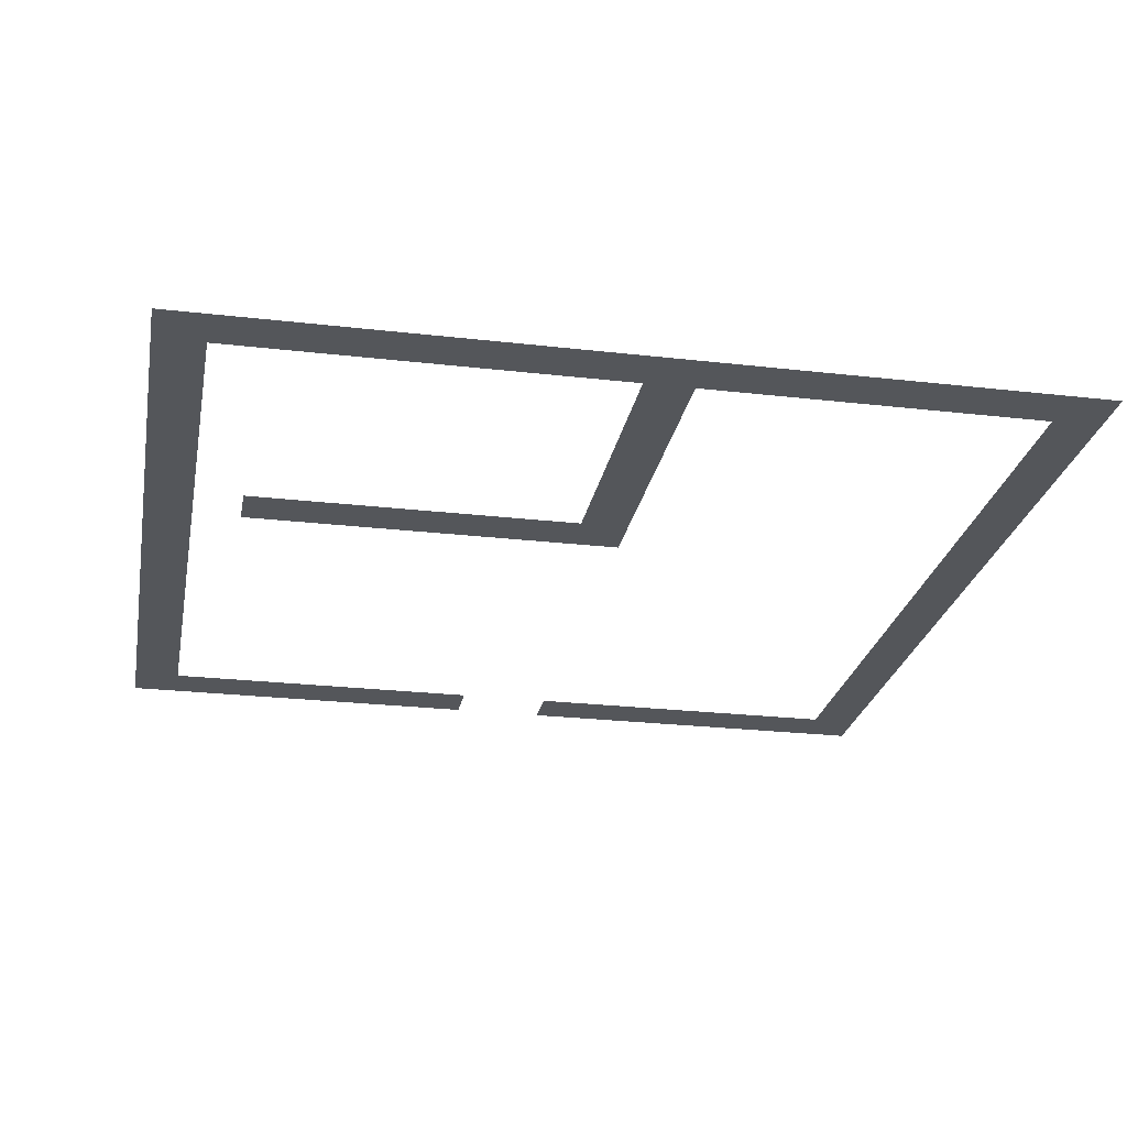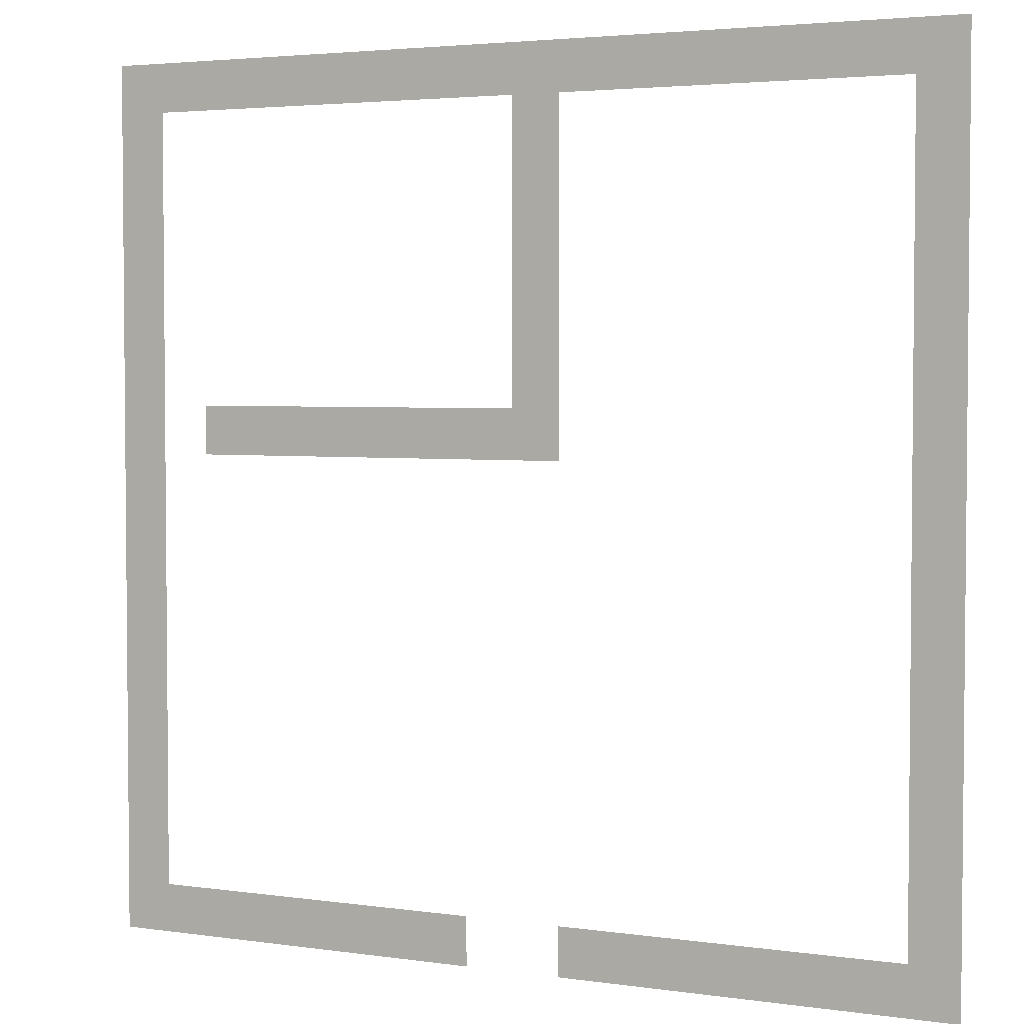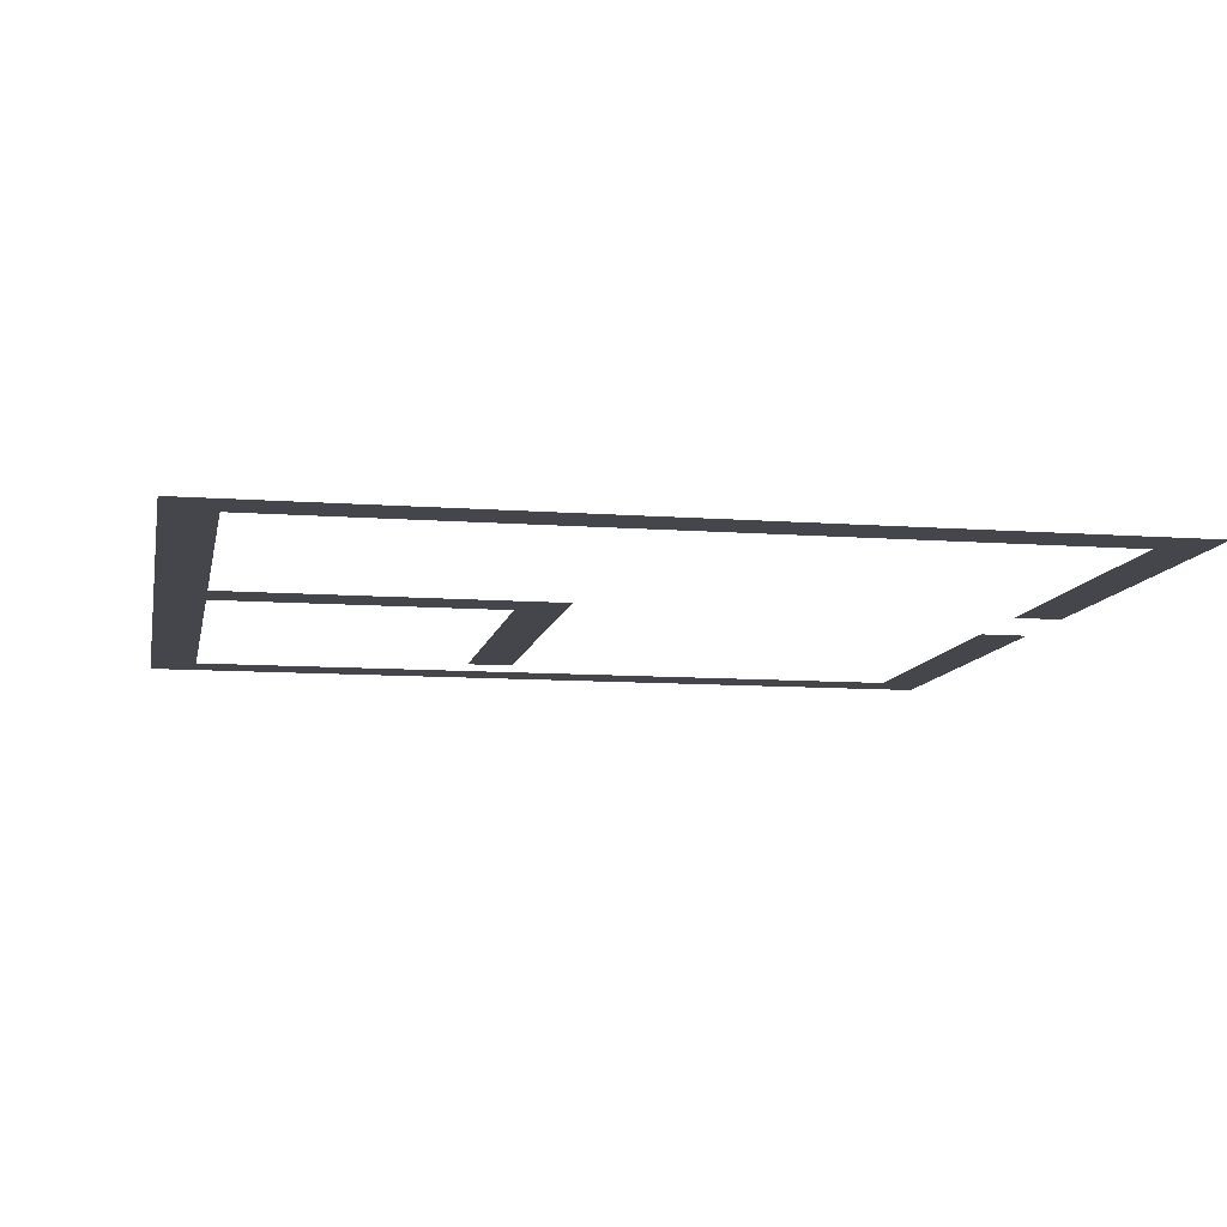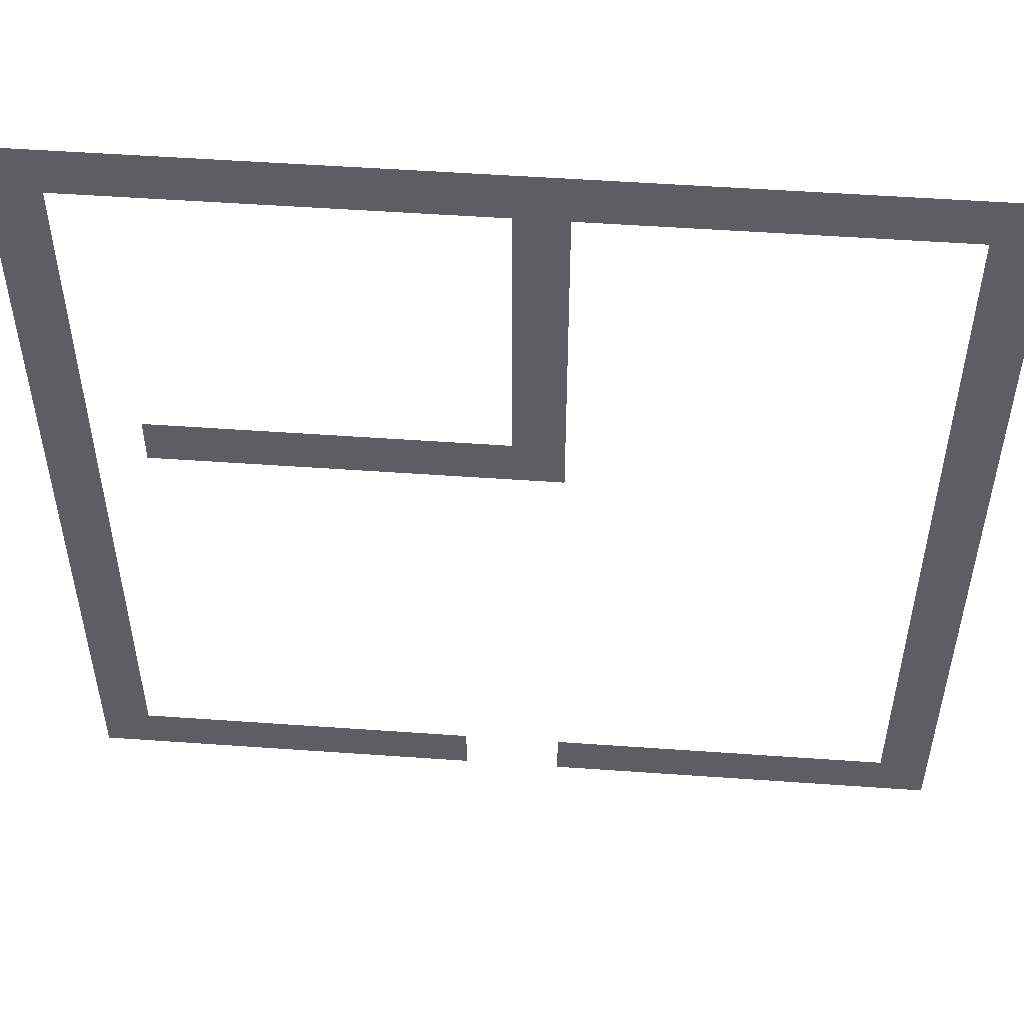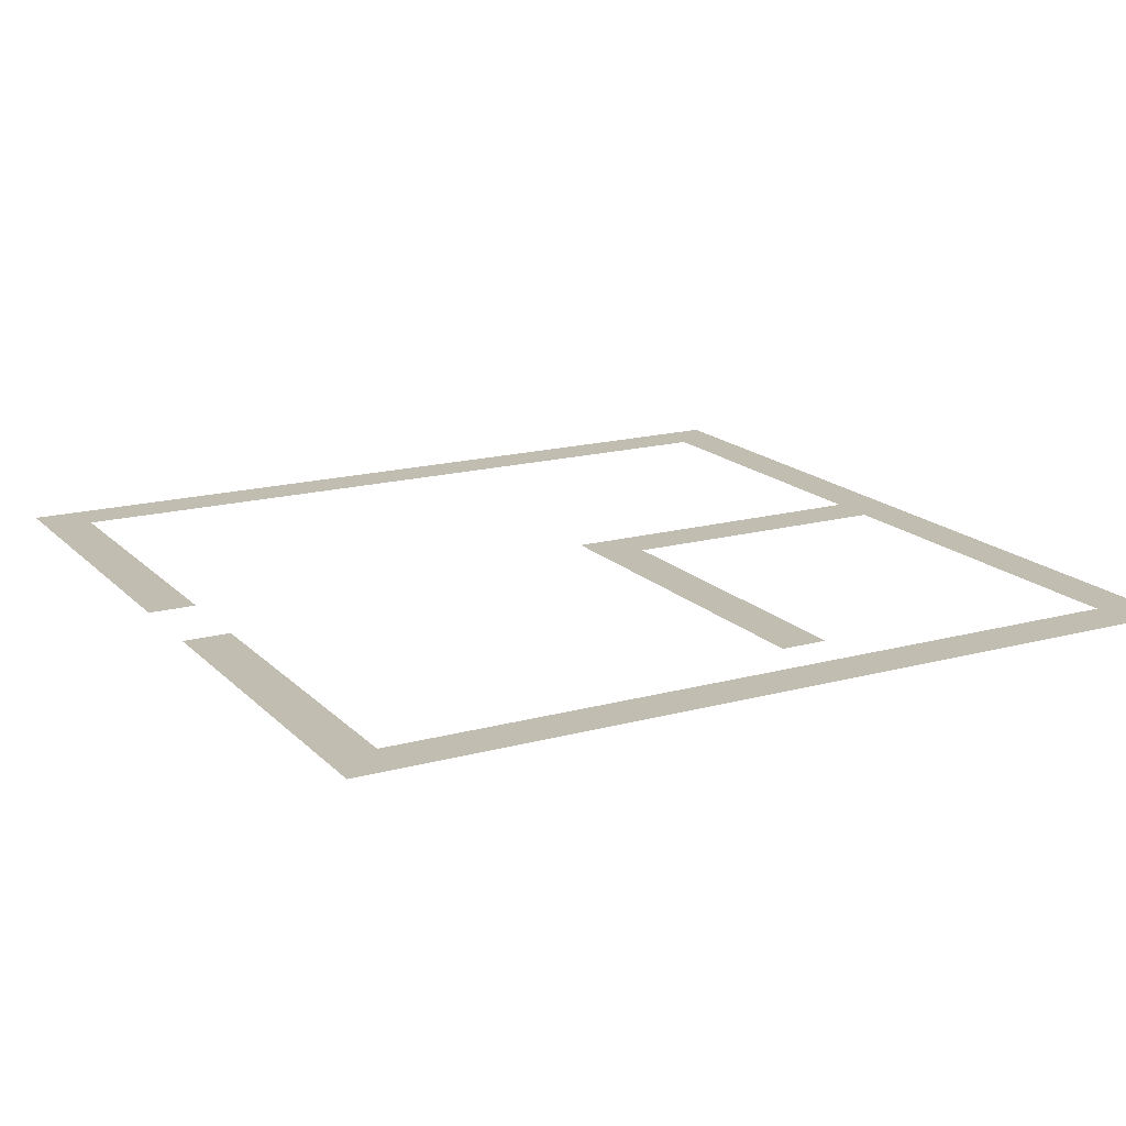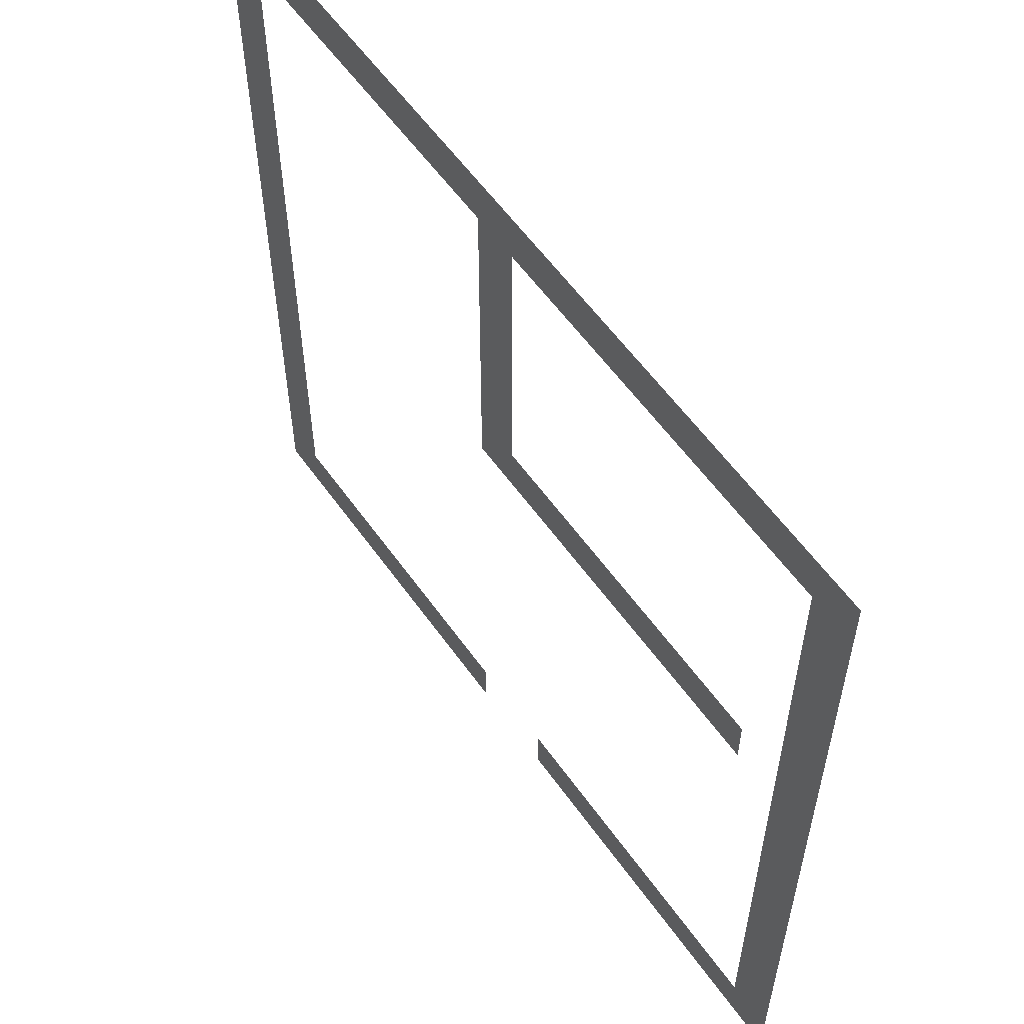
<metadata>
{"format":"obj","ext":"obj","renderer":"f3d","projection":"perspective","resolution":1024,"background":"white","views":[{"elev":-25.1,"azim":169.4,"up":"+Z"},{"elev":3.4,"azim":-153.7,"up":"+Y"},{"elev":-10.1,"azim":-100.8,"up":"+Z"},{"elev":51.8,"azim":-175.6,"up":"+Y"},{"elev":17.0,"azim":61.3,"up":"+Z"},{"elev":57.9,"azim":55.0,"up":"+Y"}]}
</metadata>
<code>
v -1 -2 0
v -2 -2 0
v -2 -1 0
v -1 -1 0
v -2 -2 0
v -3 -2 0
v -3 -1 0
v -2 -1 0
v -3 -2 0
v -4 -2 0
v -4 -1 0
v -3 -1 0
v -4 -2 0
v -5 -2 0
v -5 -1 0
v -4 -1 0
v -5 -2 0
v -6 -2 0
v -6 -1 0
v -5 -1 0
v -6 -2 0
v -7 -2 0
v -7 -1 0
v -6 -1 0
v -7 -2 0
v -8 -2 0
v -8 -1 0
v -7 -1 0
v -8 -2 0
v -9 -2 0
v -9 -1 0
v -8 -1 0
v -9 -2 0
v -10 -2 0
v -10 -1 0
v -9 -1 0
v -10 -2 0
v -11 -2 0
v -11 -1 0
v -10 -1 0
v -11 -2 0
v -12 -2 0
v -12 -1 0
v -11 -1 0
v -12 -2 0
v -13 -2 0
v -13 -1 0
v -12 -1 0
v -13 -2 0
v -14 -2 0
v -14 -1 0
v -13 -1 0
v -14 -2 0
v -15 -2 0
v -15 -1 0
v -14 -1 0
v -15 -2 0
v -16 -2 0
v -16 -1 0
v -15 -1 0
v -16 -2 0
v -17 -2 0
v -17 -1 0
v -16 -1 0
v -17 -2 0
v -18 -2 0
v -18 -1 0
v -17 -1 0
v -18 -2 0
v -19 -2 0
v -19 -1 0
v -18 -1 0
v -1 -3 0
v -2 -3 0
v -2 -2 0
v -1 -2 0
v -10 -3 0
v -11 -3 0
v -11 -2 0
v -10 -2 0
v -18 -3 0
v -19 -3 0
v -19 -2 0
v -18 -2 0
v -1 -4 0
v -2 -4 0
v -2 -3 0
v -1 -3 0
v -10 -4 0
v -11 -4 0
v -11 -3 0
v -10 -3 0
v -18 -4 0
v -19 -4 0
v -19 -3 0
v -18 -3 0
v -1 -5 0
v -2 -5 0
v -2 -4 0
v -1 -4 0
v -10 -5 0
v -11 -5 0
v -11 -4 0
v -10 -4 0
v -18 -5 0
v -19 -5 0
v -19 -4 0
v -18 -4 0
v -1 -6 0
v -2 -6 0
v -2 -5 0
v -1 -5 0
v -10 -6 0
v -11 -6 0
v -11 -5 0
v -10 -5 0
v -18 -6 0
v -19 -6 0
v -19 -5 0
v -18 -5 0
v -1 -7 0
v -2 -7 0
v -2 -6 0
v -1 -6 0
v -10 -7 0
v -11 -7 0
v -11 -6 0
v -10 -6 0
v -18 -7 0
v -19 -7 0
v -19 -6 0
v -18 -6 0
v -1 -8 0
v -2 -8 0
v -2 -7 0
v -1 -7 0
v -10 -8 0
v -11 -8 0
v -11 -7 0
v -10 -7 0
v -18 -8 0
v -19 -8 0
v -19 -7 0
v -18 -7 0
v -1 -9 0
v -2 -9 0
v -2 -8 0
v -1 -8 0
v -3 -9 0
v -4 -9 0
v -4 -8 0
v -3 -8 0
v -4 -9 0
v -5 -9 0
v -5 -8 0
v -4 -8 0
v -5 -9 0
v -6 -9 0
v -6 -8 0
v -5 -8 0
v -6 -9 0
v -7 -9 0
v -7 -8 0
v -6 -8 0
v -7 -9 0
v -8 -9 0
v -8 -8 0
v -7 -8 0
v -8 -9 0
v -9 -9 0
v -9 -8 0
v -8 -8 0
v -9 -9 0
v -10 -9 0
v -10 -8 0
v -9 -8 0
v -10 -9 0
v -11 -9 0
v -11 -8 0
v -10 -8 0
v -18 -9 0
v -19 -9 0
v -19 -8 0
v -18 -8 0
v -1 -10 0
v -2 -10 0
v -2 -9 0
v -1 -9 0
v -18 -10 0
v -19 -10 0
v -19 -9 0
v -18 -9 0
v -1 -11 0
v -2 -11 0
v -2 -10 0
v -1 -10 0
v -18 -11 0
v -19 -11 0
v -19 -10 0
v -18 -10 0
v -1 -12 0
v -2 -12 0
v -2 -11 0
v -1 -11 0
v -18 -12 0
v -19 -12 0
v -19 -11 0
v -18 -11 0
v -1 -13 0
v -2 -13 0
v -2 -12 0
v -1 -12 0
v -18 -13 0
v -19 -13 0
v -19 -12 0
v -18 -12 0
v -1 -14 0
v -2 -14 0
v -2 -13 0
v -1 -13 0
v -18 -14 0
v -19 -14 0
v -19 -13 0
v -18 -13 0
v -1 -15 0
v -2 -15 0
v -2 -14 0
v -1 -14 0
v -18 -15 0
v -19 -15 0
v -19 -14 0
v -18 -14 0
v -1 -16 0
v -2 -16 0
v -2 -15 0
v -1 -15 0
v -18 -16 0
v -19 -16 0
v -19 -15 0
v -18 -15 0
v -1 -17 0
v -2 -17 0
v -2 -16 0
v -1 -16 0
v -18 -17 0
v -19 -17 0
v -19 -16 0
v -18 -16 0
v -1 -18 0
v -2 -18 0
v -2 -17 0
v -1 -17 0
v -18 -18 0
v -19 -18 0
v -19 -17 0
v -18 -17 0
v -1 -19 0
v -2 -19 0
v -2 -18 0
v -1 -18 0
v -2 -19 0
v -3 -19 0
v -3 -18 0
v -2 -18 0
v -3 -19 0
v -4 -19 0
v -4 -18 0
v -3 -18 0
v -4 -19 0
v -5 -19 0
v -5 -18 0
v -4 -18 0
v -5 -19 0
v -6 -19 0
v -6 -18 0
v -5 -18 0
v -6 -19 0
v -7 -19 0
v -7 -18 0
v -6 -18 0
v -7 -19 0
v -8 -19 0
v -8 -18 0
v -7 -18 0
v -8 -19 0
v -9 -19 0
v -9 -18 0
v -8 -18 0
v -11 -19 0
v -12 -19 0
v -12 -18 0
v -11 -18 0
v -12 -19 0
v -13 -19 0
v -13 -18 0
v -12 -18 0
v -13 -19 0
v -14 -19 0
v -14 -18 0
v -13 -18 0
v -14 -19 0
v -15 -19 0
v -15 -18 0
v -14 -18 0
v -15 -19 0
v -16 -19 0
v -16 -18 0
v -15 -18 0
v -16 -19 0
v -17 -19 0
v -17 -18 0
v -16 -18 0
v -17 -19 0
v -18 -19 0
v -18 -18 0
v -17 -18 0
v -18 -19 0
v -19 -19 0
v -19 -18 0
v -18 -18 0
g Maison_mesh_0008
f 1 2 3 4
f 5 6 7 8
f 9 10 11 12
f 13 14 15 16
f 17 18 19 20
f 21 22 23 24
f 25 26 27 28
f 29 30 31 32
f 33 34 35 36
f 37 38 39 40
f 41 42 43 44
f 45 46 47 48
f 49 50 51 52
f 53 54 55 56
f 57 58 59 60
f 61 62 63 64
f 65 66 67 68
f 69 70 71 72
f 73 74 75 76
f 77 78 79 80
f 81 82 83 84
f 85 86 87 88
f 89 90 91 92
f 93 94 95 96
f 97 98 99 100
f 101 102 103 104
f 105 106 107 108
f 109 110 111 112
f 113 114 115 116
f 117 118 119 120
f 121 122 123 124
f 125 126 127 128
f 129 130 131 132
f 133 134 135 136
f 137 138 139 140
f 141 142 143 144
f 145 146 147 148
f 149 150 151 152
f 153 154 155 156
f 157 158 159 160
f 161 162 163 164
f 165 166 167 168
f 169 170 171 172
f 173 174 175 176
f 177 178 179 180
f 181 182 183 184
f 185 186 187 188
f 189 190 191 192
f 193 194 195 196
f 197 198 199 200
f 201 202 203 204
f 205 206 207 208
f 209 210 211 212
f 213 214 215 216
f 217 218 219 220
f 221 222 223 224
f 225 226 227 228
f 229 230 231 232
f 233 234 235 236
f 237 238 239 240
f 241 242 243 244
f 245 246 247 248
f 249 250 251 252
f 253 254 255 256
f 257 258 259 260
f 261 262 263 264
f 265 266 267 268
f 269 270 271 272
f 273 274 275 276
f 277 278 279 280
f 281 282 283 284
f 285 286 287 288
f 289 290 291 292
f 293 294 295 296
f 297 298 299 300
f 301 302 303 304
f 305 306 307 308
f 309 310 311 312
f 313 314 315 316
f 317 318 319 320

</code>
